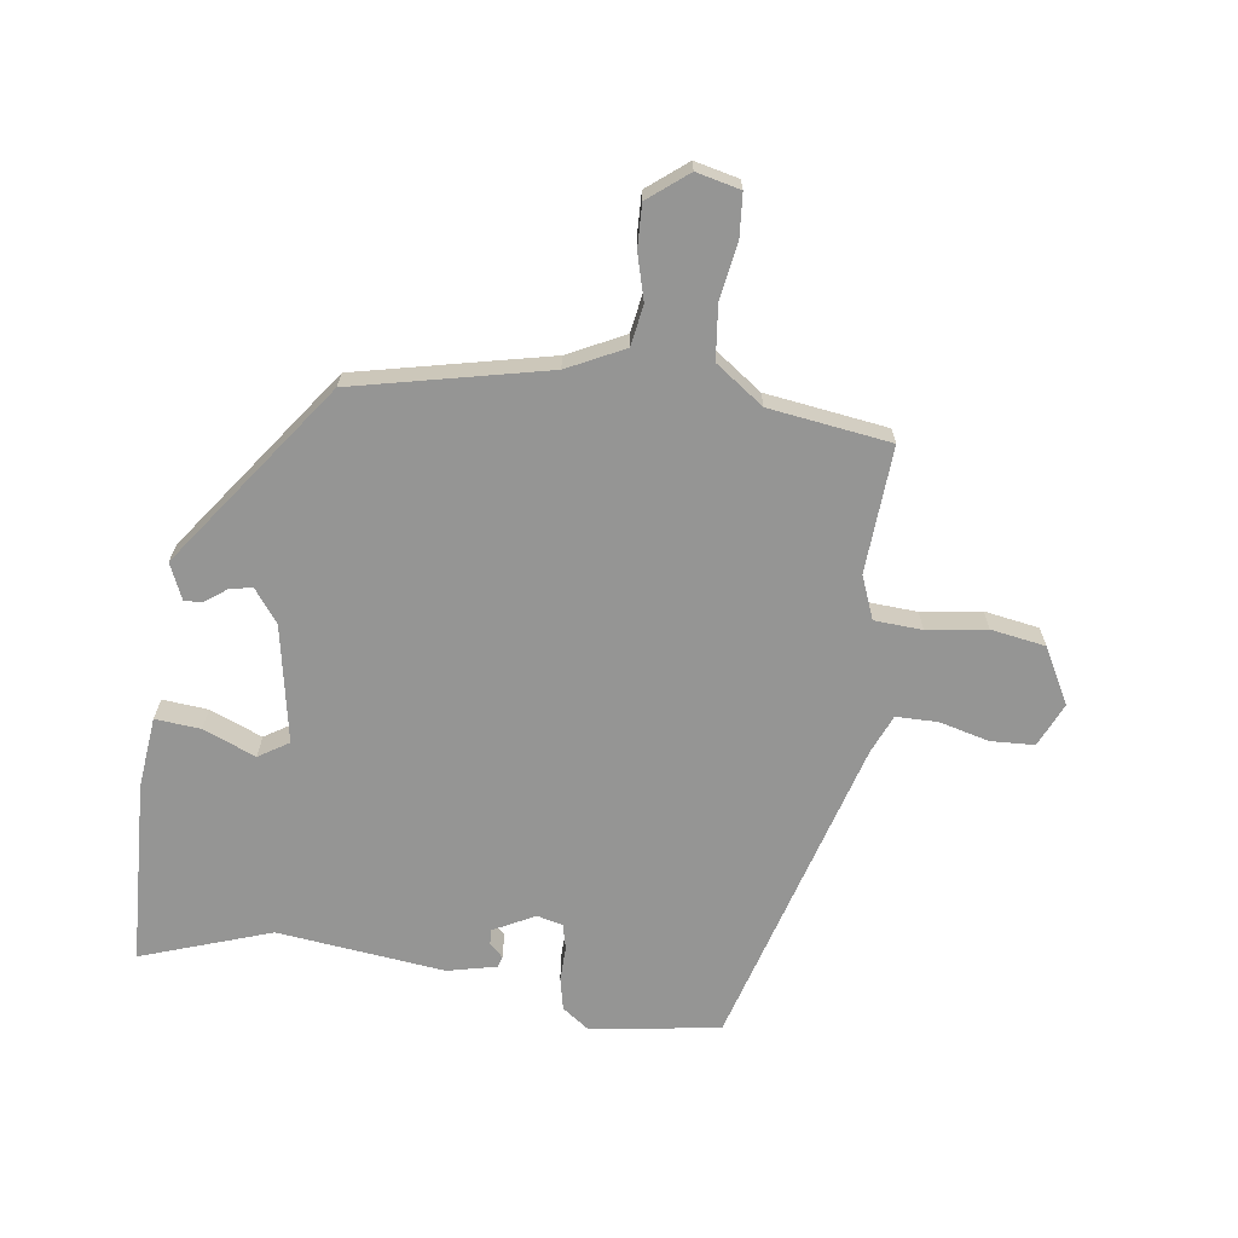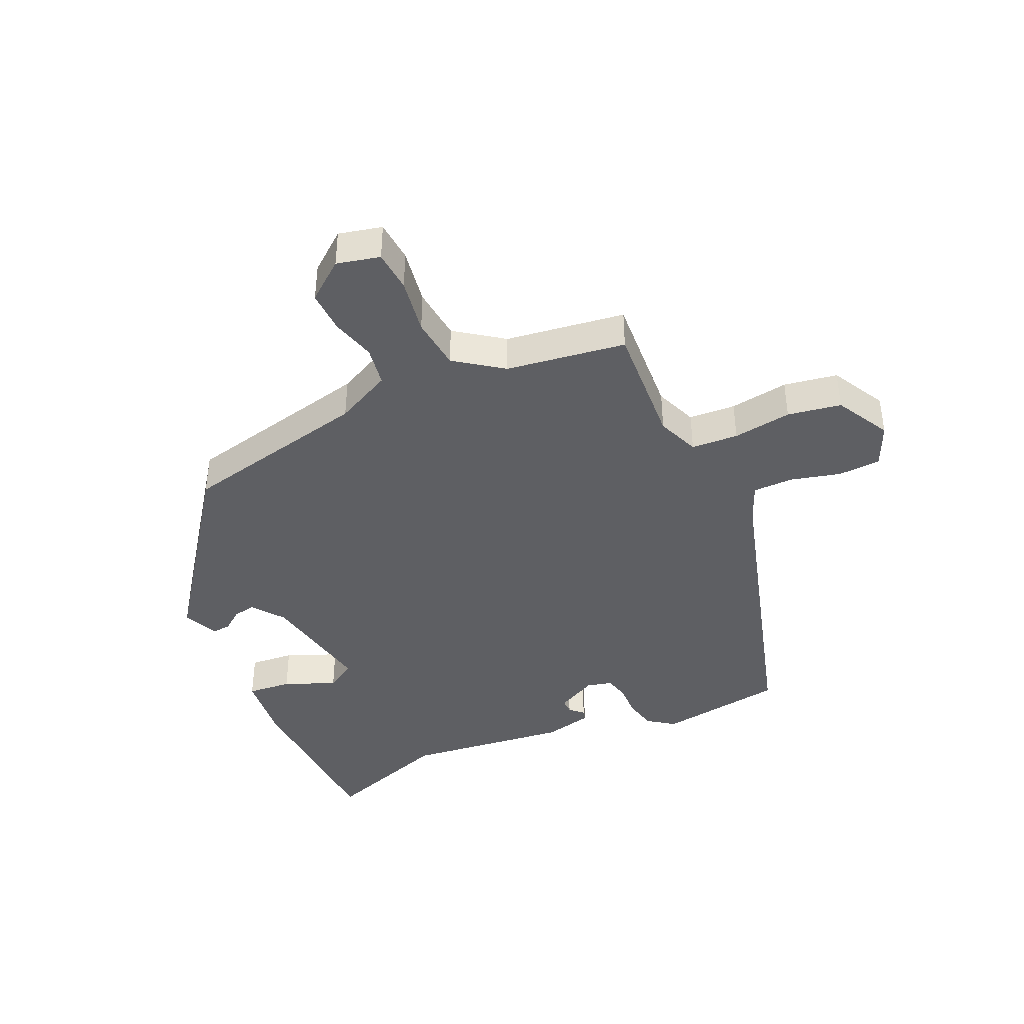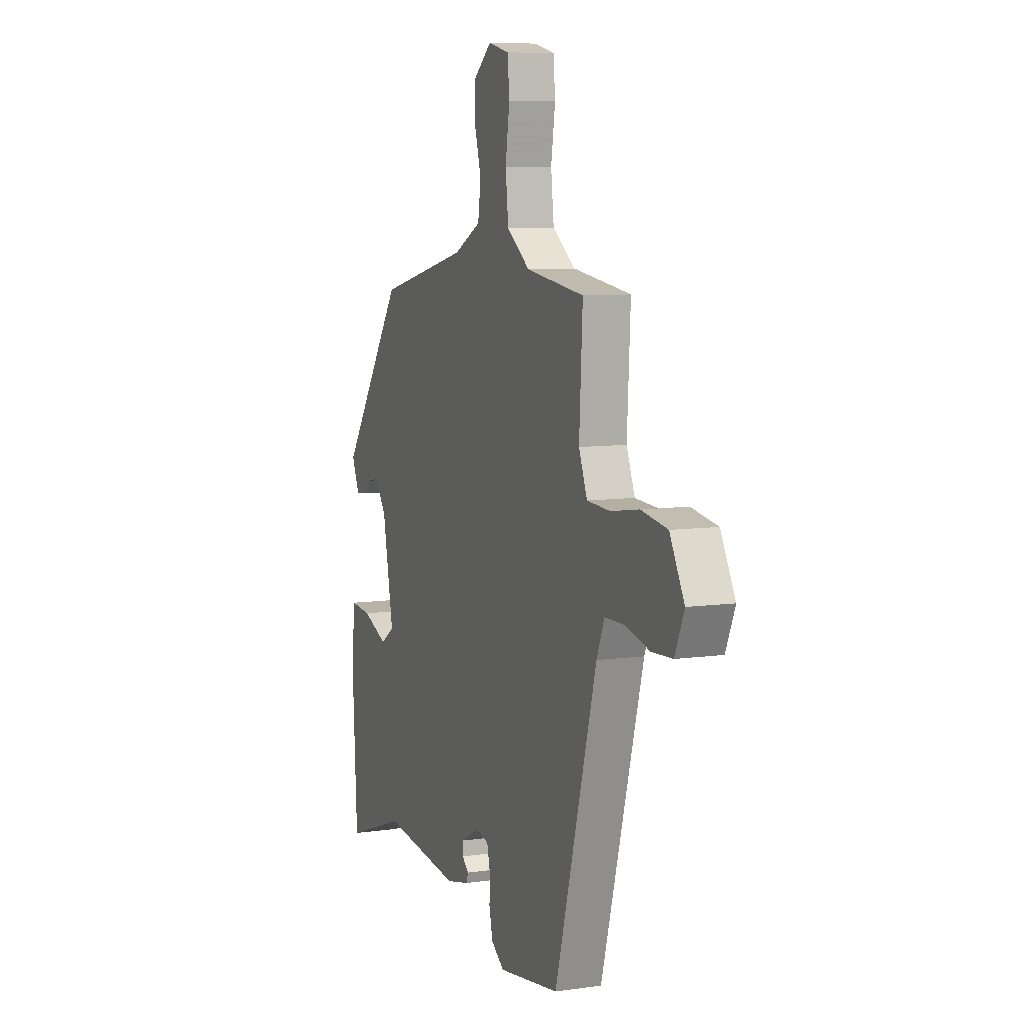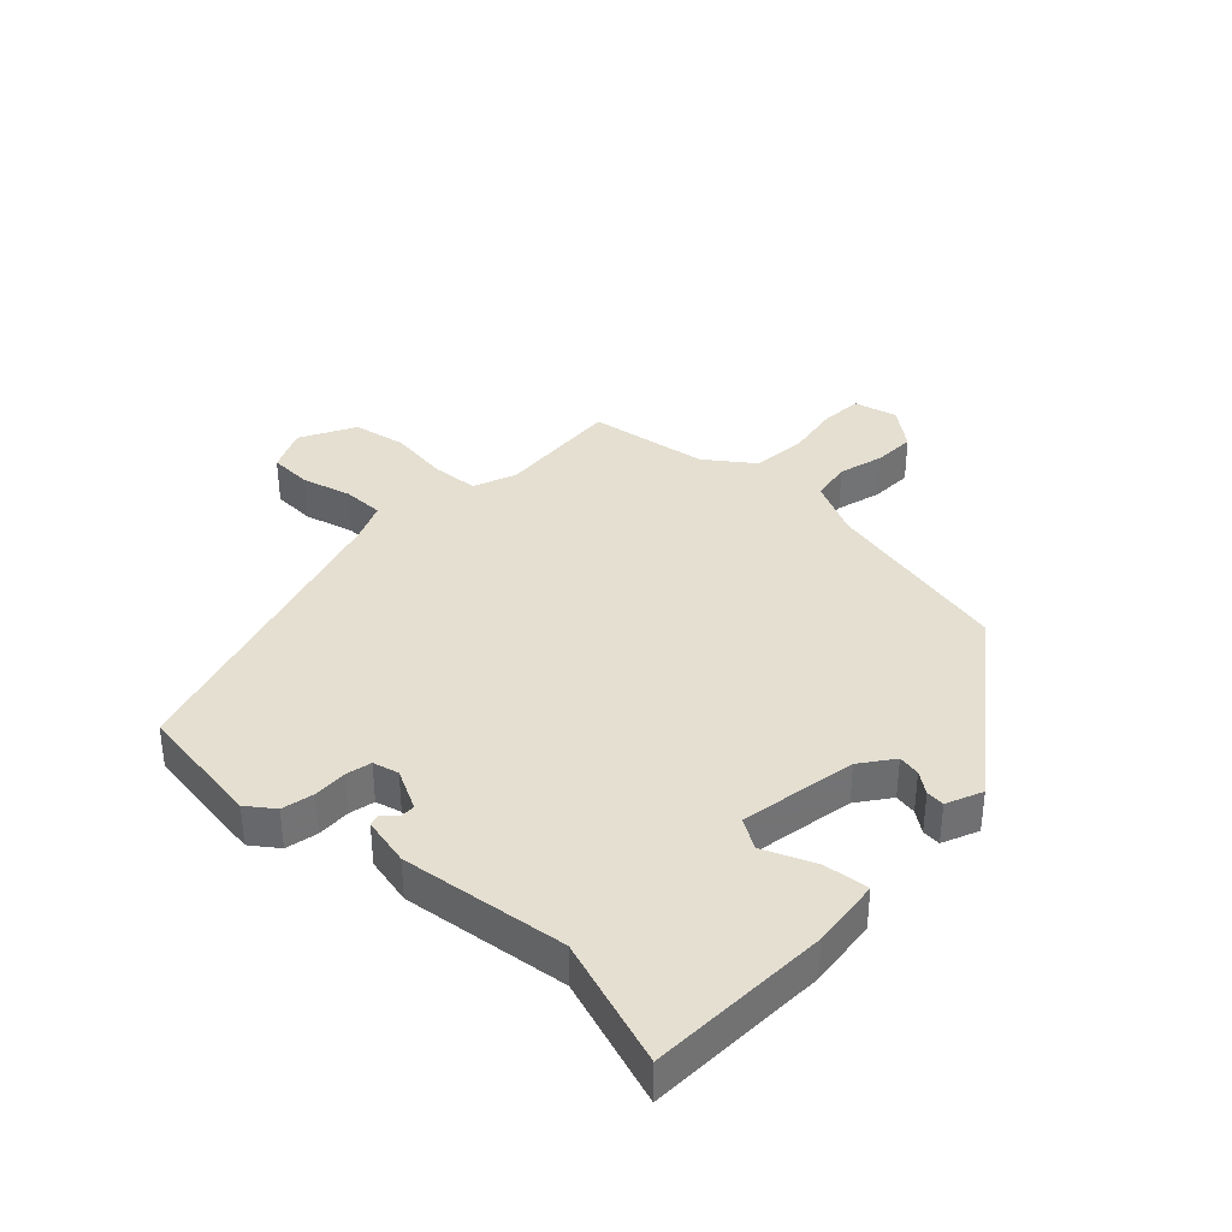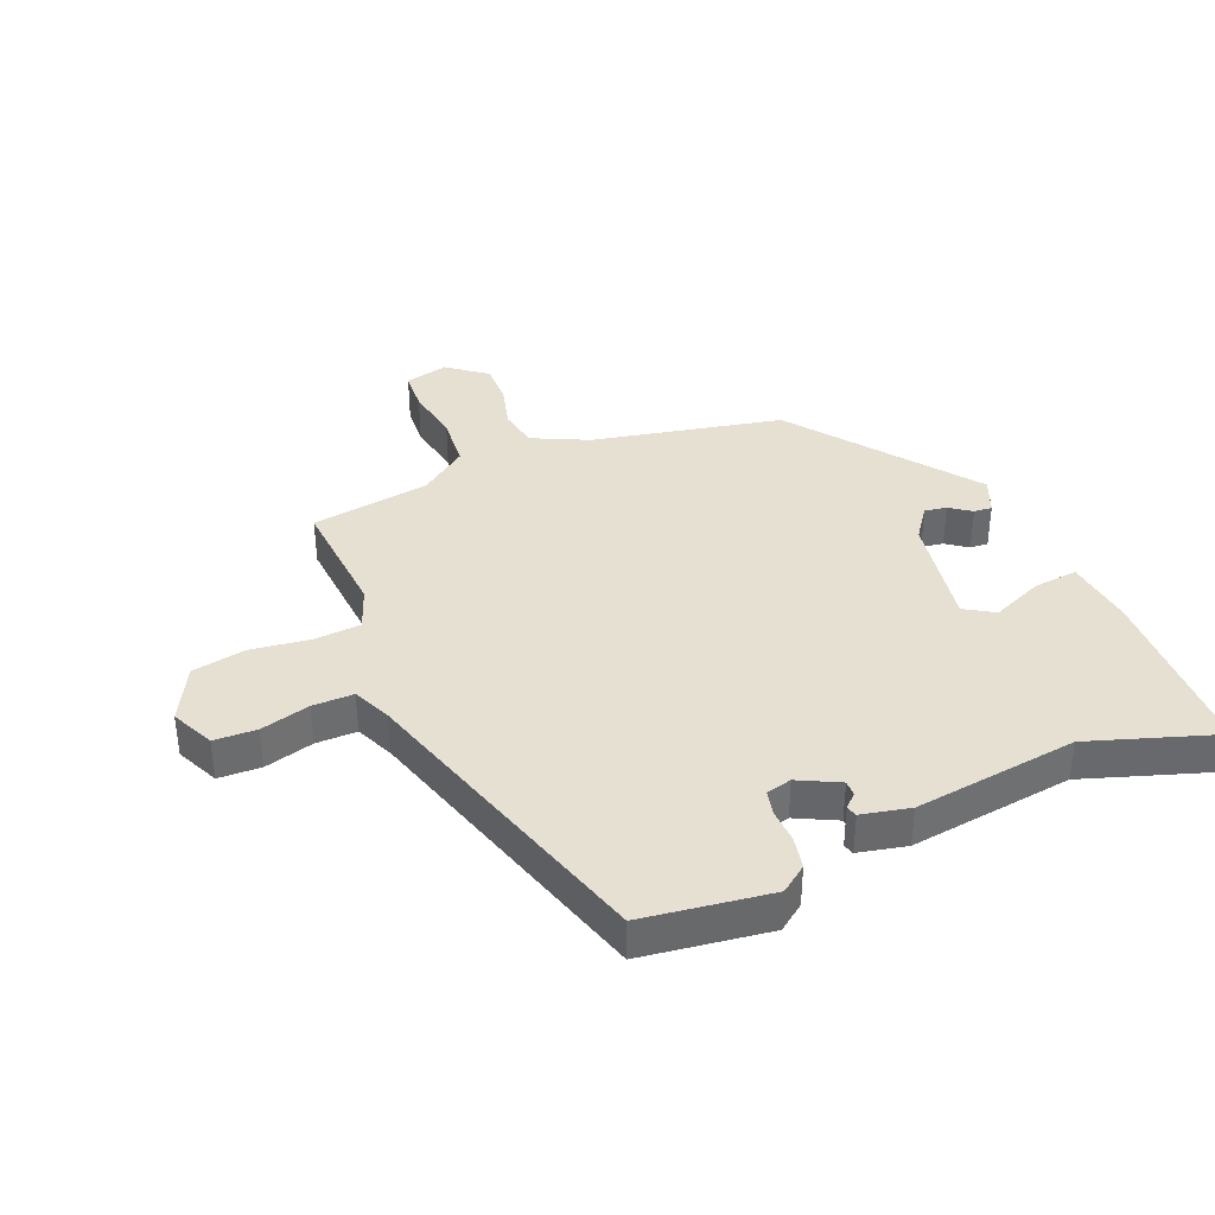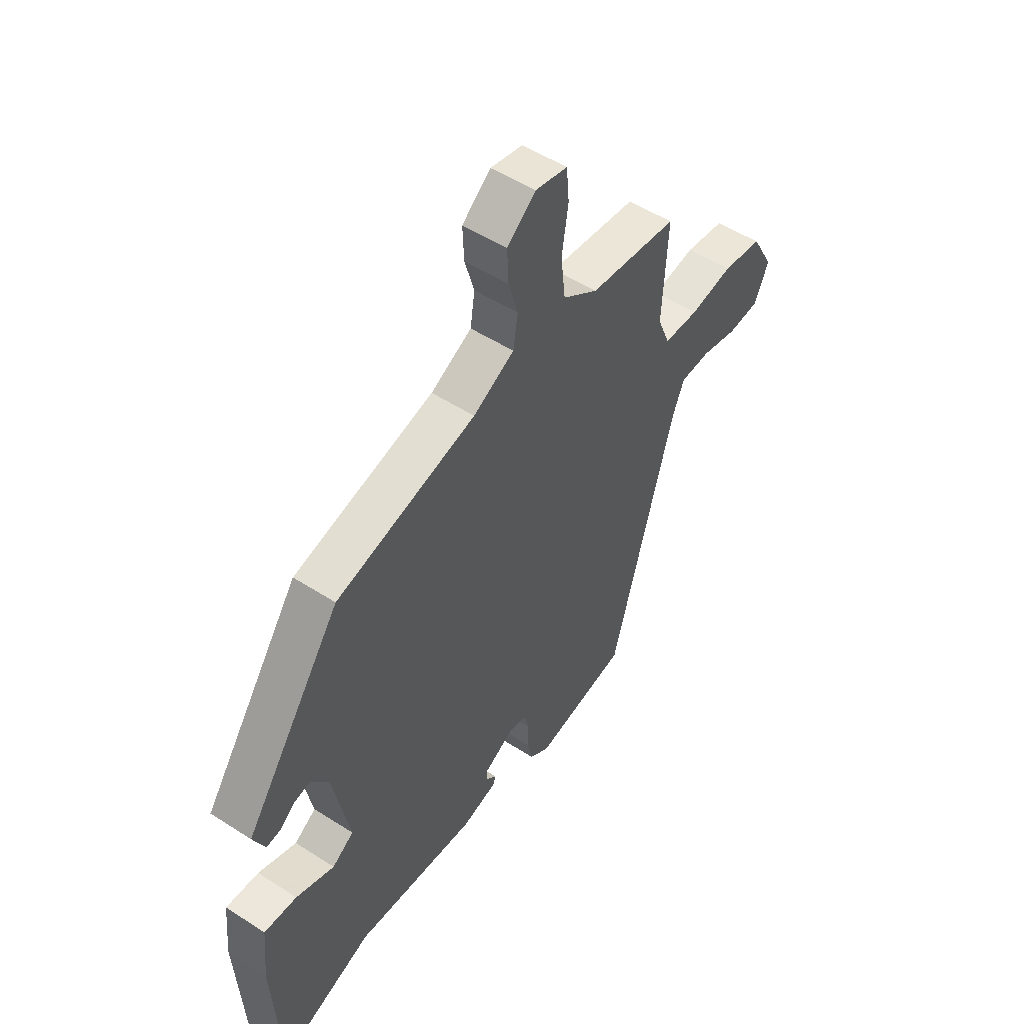
<metadata>
{"format":"obj","ext":"obj","renderer":"f3d","projection":"perspective","resolution":1024,"background":"white","views":[{"elev":-67.4,"azim":-8.4,"up":"+Y"},{"elev":-41.1,"azim":23.8,"up":"+Y"},{"elev":8.2,"azim":68.7,"up":"+Z"},{"elev":36.6,"azim":-137.6,"up":"+Y"},{"elev":37.6,"azim":156.2,"up":"+Y"},{"elev":52.0,"azim":-55.1,"up":"+Z"}]}
</metadata>
<code>
v -0.3 0.07 0.459
v 0.01 0.07 0.531
v 0.101 0.07 0.577
v 0.111 0.07 0.643
v 0.09 0.07 0.716
v 0.087 0.07 0.785
v 0.15 0.07 0.836
v 0.221 0.07 0.82
v 0.227 0.07 0.752
v 0.213 0.07 0.66
v 0.223 0.07 0.573
v 0.301 0.07 0.518
v 0.497 0.07 0.492
v 0.486 0.07 0.288
v 0.514 0.07 0.219
v 0.591 0.07 0.215
v 0.687 0.07 0.23
v 0.775 0.07 0.216
v 0.824 0.07 0.127
v 0.793 0.07 0.056
v 0.723 0.07 0.052
v 0.642 0.07 0.072
v 0.575 0.07 0.071
v 0.549 0.07 0.008
v 0.408 0.07 -0.498
v 0.2 0.07 -0.531
v 0.156 0.07 -0.5
v 0.144 0.07 -0.448
v 0.145 0.07 -0.393
v 0.135 0.07 -0.352
v 0.093 0.07 -0.342
v 0.027 0.07 -0.377
v 0.028 0.07 -0.402
v 0.05 0.07 -0.422
v 0.045 0.07 -0.44
v -0.034 0.07 -0.459
v -0.304 0.07 -0.43
v -0.512 0.07 -0.504
v -0.528 0.07 -0.209
v -0.517 0.07 -0.094
v -0.444 0.07 -0.1
v -0.359 0.07 -0.134
v -0.311 0.07 -0.103
v -0.348 0.07 0.086
v -0.388 0.07 0.138
v -0.424 0.07 0.131
v -0.458 0.07 0.105
v -0.488 0.07 0.102
v -0.514 0.07 0.16
v -0.3 0 0.459
v 0.01 0 0.531
v 0.101 0 0.577
v 0.111 0 0.643
v 0.09 0 0.716
v 0.087 0 0.785
v 0.15 0 0.836
v 0.221 0 0.82
v 0.227 0 0.752
v 0.213 0 0.66
v 0.223 0 0.573
v 0.301 0 0.518
v 0.497 0 0.492
v 0.486 0 0.288
v 0.514 0 0.219
v 0.591 0 0.215
v 0.687 0 0.23
v 0.775 0 0.216
v 0.824 0 0.127
v 0.793 0 0.056
v 0.723 0 0.052
v 0.642 0 0.072
v 0.575 0 0.071
v 0.549 0 0.008
v 0.408 0 -0.498
v 0.2 0 -0.531
v 0.156 0 -0.5
v 0.144 0 -0.448
v 0.145 0 -0.393
v 0.135 0 -0.352
v 0.093 0 -0.342
v 0.027 0 -0.377
v 0.028 0 -0.402
v 0.05 0 -0.422
v 0.045 0 -0.44
v -0.034 0 -0.459
v -0.304 0 -0.43
v -0.512 0 -0.504
v -0.528 0 -0.209
v -0.517 0 -0.094
v -0.444 0 -0.1
v -0.359 0 -0.134
v -0.311 0 -0.103
v -0.348 0 0.086
v -0.388 0 0.138
v -0.424 0 0.131
v -0.458 0 0.105
v -0.488 0 0.102
v -0.514 0 0.16
f 49 1 2
f 48 49 2
f 47 48 2
f 46 47 2
f 45 46 2 3
f 44 45 3
f 43 44 3
f 40 41 42
f 39 40 42
f 38 39 42
f 37 38 42
f 37 42 43
f 36 37 43
f 35 36 43
f 34 35 43
f 33 34 43
f 32 33 43
f 31 32 43 3
f 27 28 29
f 26 27 29
f 25 26 29
f 24 25 29
f 23 24 29 30
f 20 21 22
f 19 20 22
f 18 19 22
f 17 18 22
f 16 17 22
f 15 16 22 23
f 12 13 14
f 11 12 14 15
f 8 9 10
f 7 8 10
f 6 7 10
f 5 6 10
f 4 5 10
f 4 10 11
f 23 30 31
f 15 23 31
f 11 15 31
f 4 11 31
f 3 4 31
f 51 50 98
f 51 98 97
f 51 97 96
f 51 96 95
f 52 51 95 94
f 52 94 93
f 52 93 92
f 91 90 89
f 91 89 88
f 91 88 87
f 91 87 86
f 92 91 86
f 92 86 85
f 92 85 84
f 92 84 83
f 92 83 82
f 92 82 81
f 52 92 81 80
f 78 77 76
f 78 76 75
f 78 75 74
f 78 74 73
f 79 78 73 72
f 71 70 69
f 71 69 68
f 71 68 67
f 71 67 66
f 71 66 65
f 72 71 65 64
f 63 62 61
f 64 63 61 60
f 59 58 57
f 59 57 56
f 59 56 55
f 59 55 54
f 59 54 53
f 60 59 53
f 80 79 72
f 80 72 64
f 80 64 60
f 80 60 53
f 80 53 52
f 1 50 51 2
f 2 51 52 3
f 3 52 53 4
f 4 53 54 5
f 5 54 55 6
f 6 55 56 7
f 7 56 57 8
f 8 57 58 9
f 9 58 59 10
f 10 59 60 11
f 11 60 61 12
f 12 61 62 13
f 13 62 63 14
f 14 63 64 15
f 15 64 65 16
f 16 65 66 17
f 17 66 67 18
f 18 67 68 19
f 19 68 69 20
f 20 69 70 21
f 21 70 71 22
f 22 71 72 23
f 23 72 73 24
f 24 73 74 25
f 25 74 75 26
f 26 75 76 27
f 27 76 77 28
f 28 77 78 29
f 29 78 79 30
f 30 79 80 31
f 31 80 81 32
f 32 81 82 33
f 33 82 83 34
f 34 83 84 35
f 35 84 85 36
f 36 85 86 37
f 37 86 87 38
f 38 87 88 39
f 39 88 89 40
f 40 89 90 41
f 41 90 91 42
f 42 91 92 43
f 43 92 93 44
f 44 93 94 45
f 45 94 95 46
f 46 95 96 47
f 47 96 97 48
f 48 97 98 49
f 49 98 50 1

</code>
